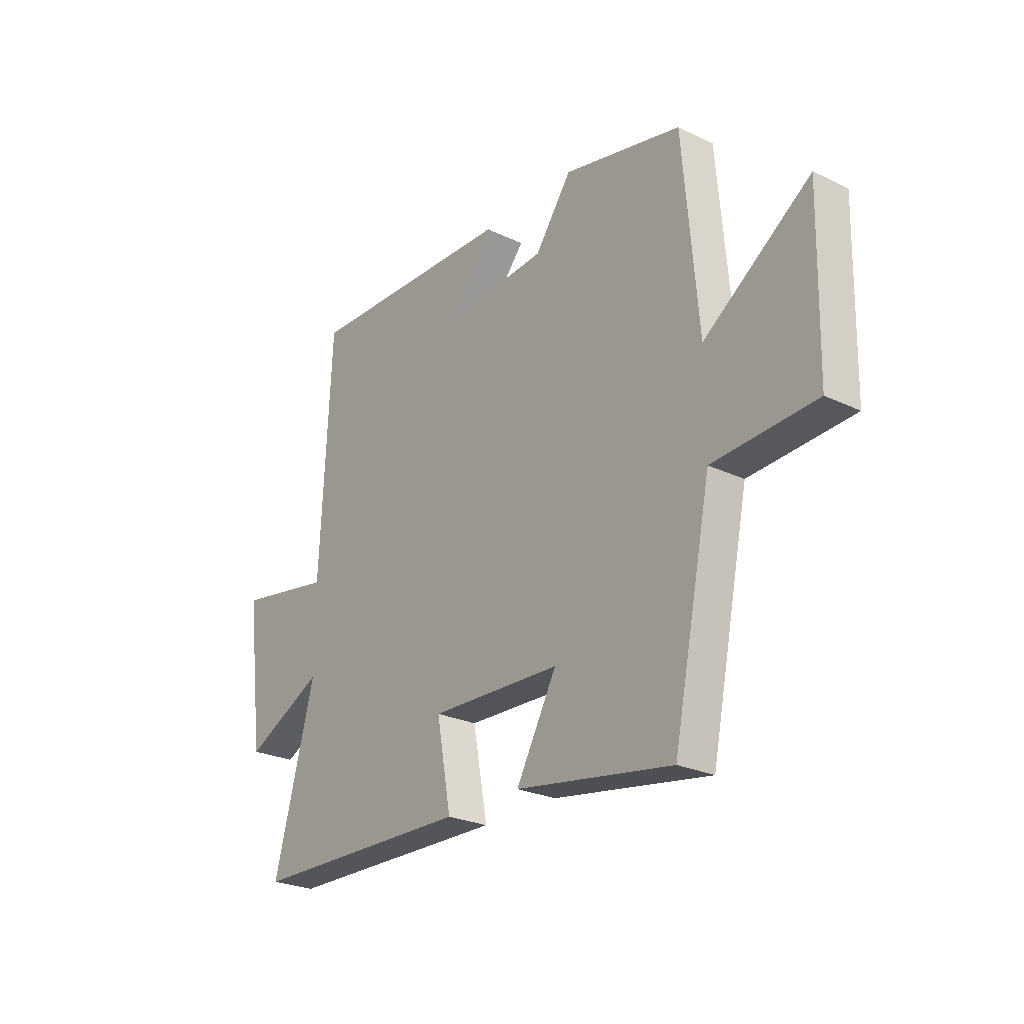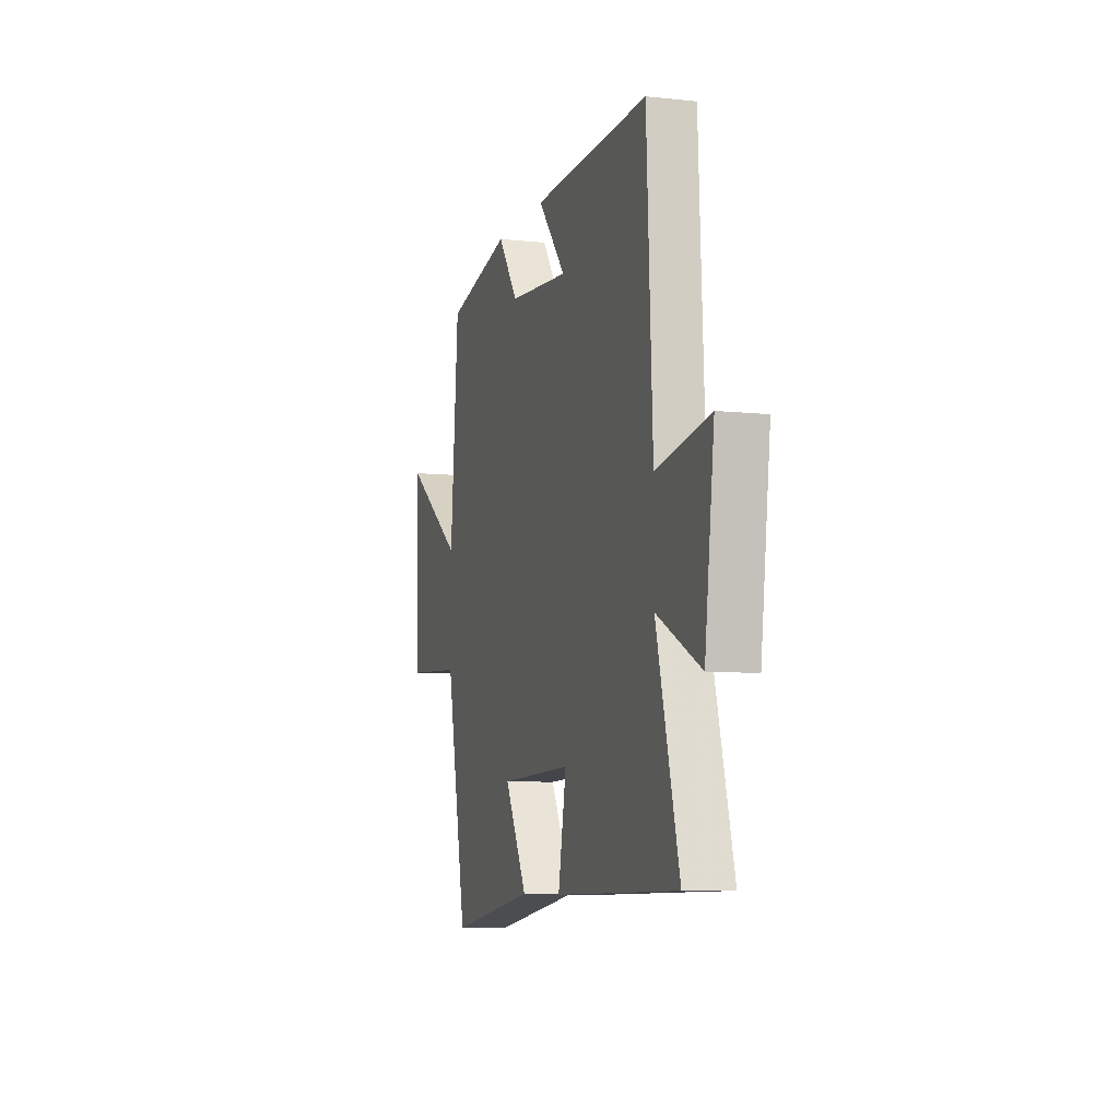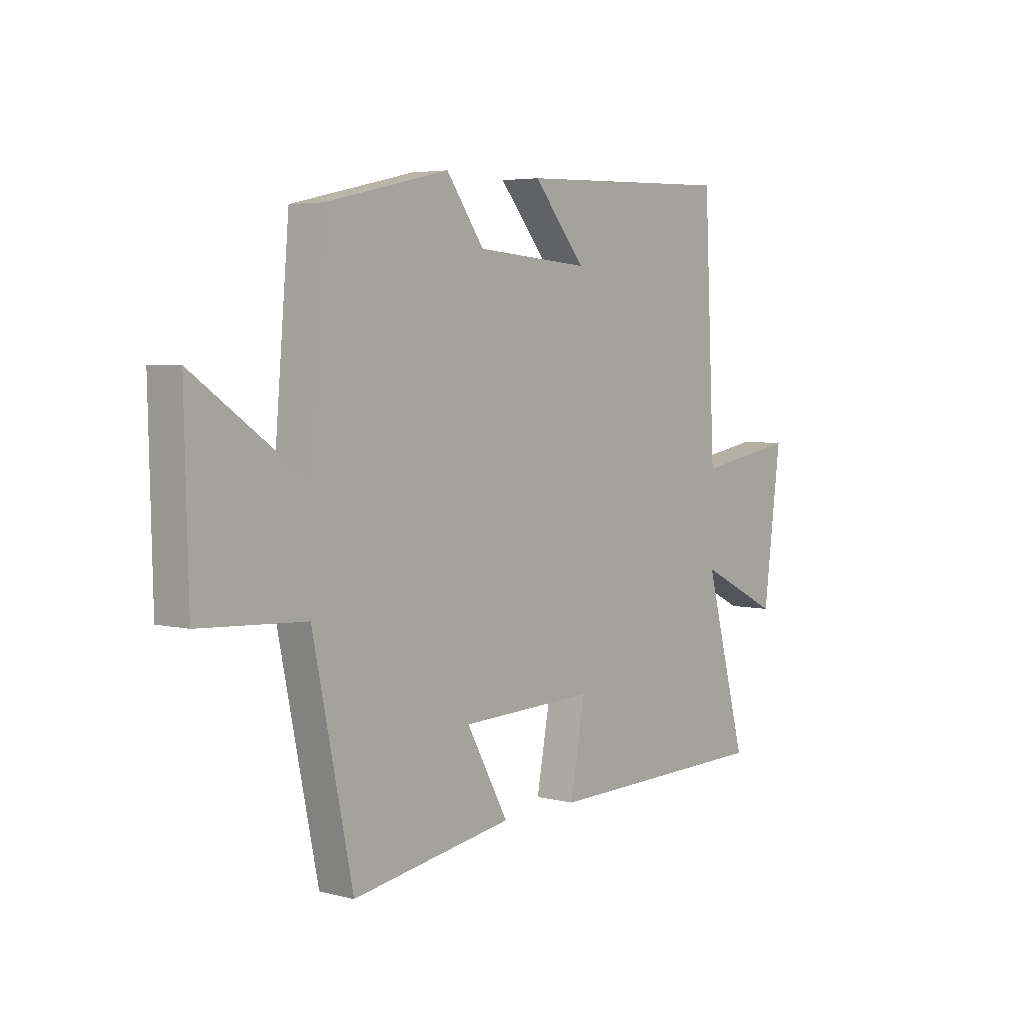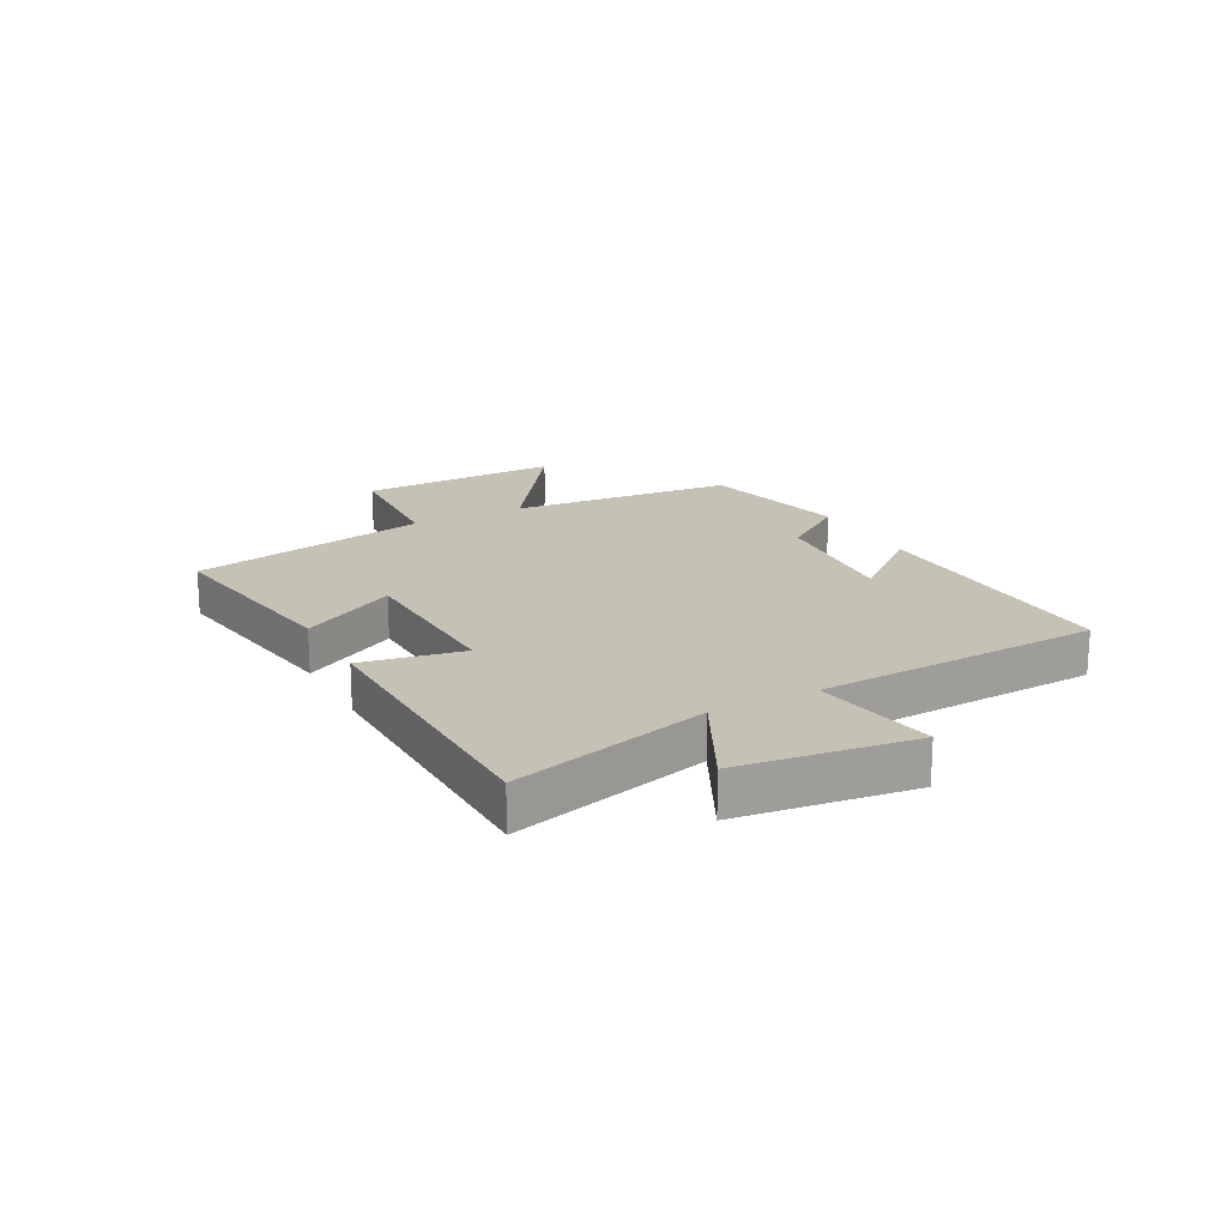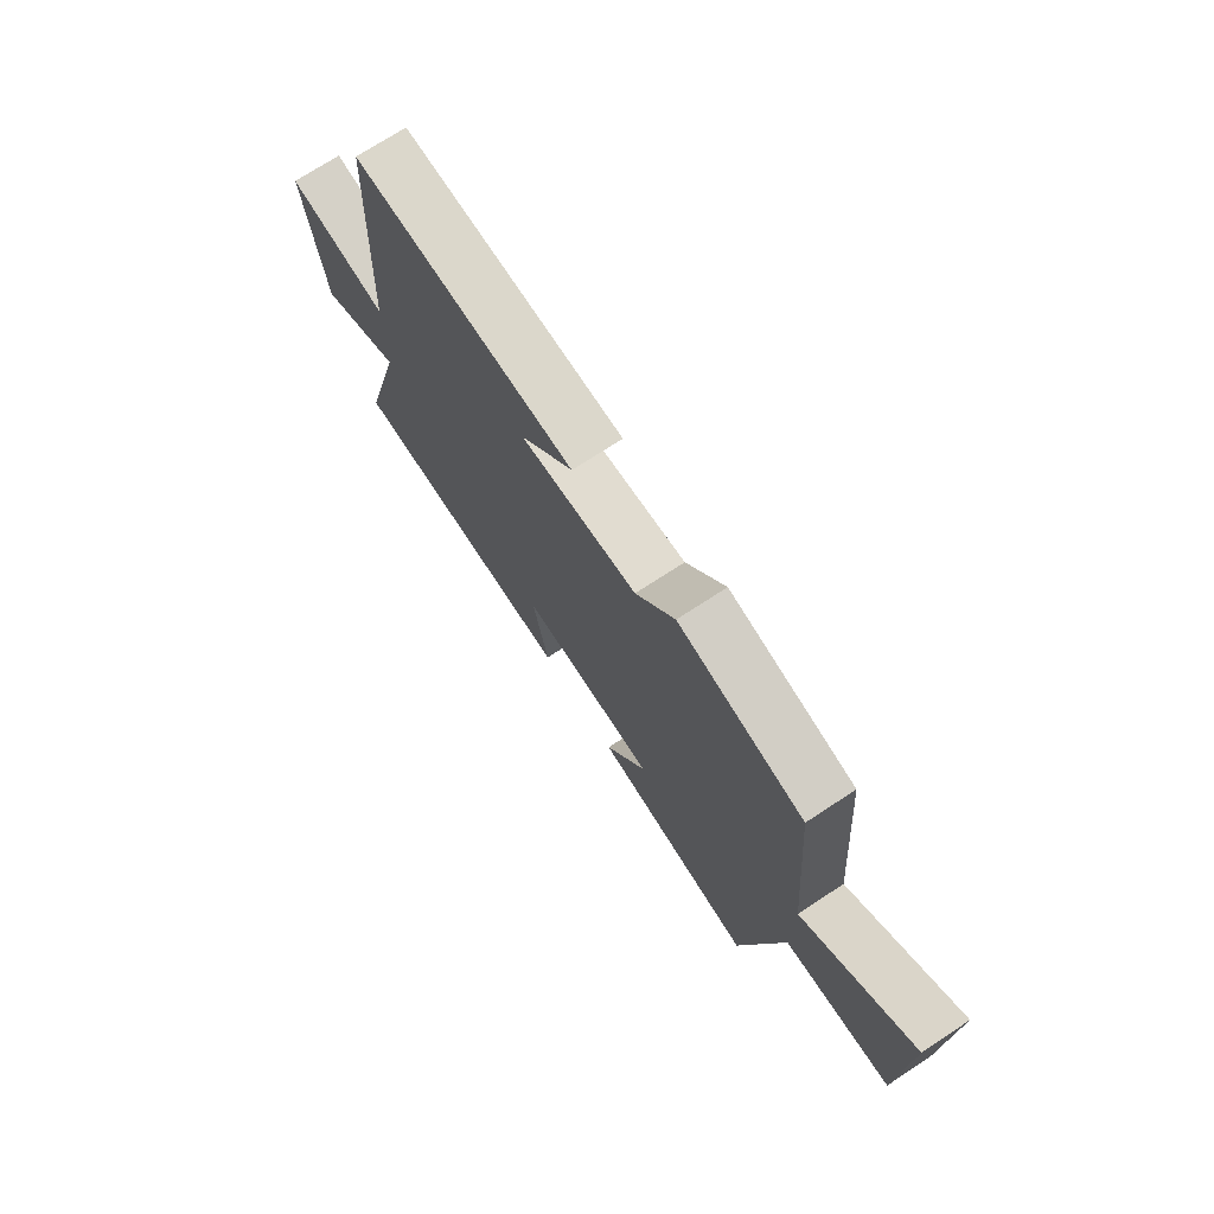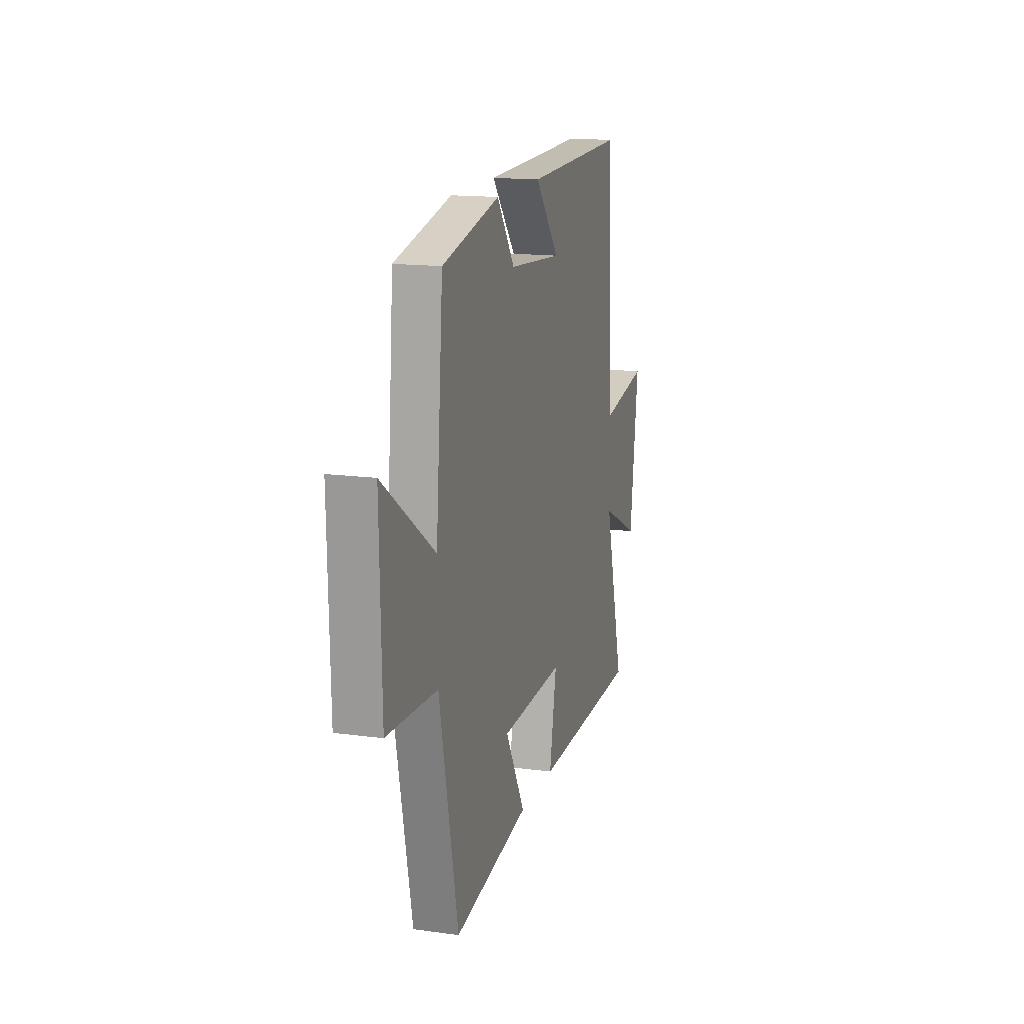
<metadata>
{"format":"obj","ext":"obj","renderer":"f3d","projection":"perspective","resolution":1024,"background":"white","views":[{"elev":-25.3,"azim":52.3,"up":"+Z"},{"elev":-7.4,"azim":-107.1,"up":"+Z"},{"elev":4.6,"azim":129.2,"up":"+Z"},{"elev":18.7,"azim":-118.0,"up":"+Y"},{"elev":72.3,"azim":56.7,"up":"+Z"},{"elev":15.5,"azim":106.1,"up":"+Z"}]}
</metadata>
<code>
v -0.476 0.07 0.513
v -0.009 0.07 0.5
v -0.12 0.07 0.367
v 0.124 0.07 0.387
v 0.205 0.07 0.5
v 0.467 0.07 0.441
v 0.5 0.07 0.053
v 0.735 0.07 0.218
v 0.727 0.07 -0.13
v 0.5 0.07 -0.143
v 0.415 0.07 -0.556
v 0.069 0.07 -0.5
v 0.159 0.07 -0.336
v -0.131 0.07 -0.326
v -0.099 0.07 -0.5
v -0.591 0.07 -0.491
v -0.5 0.07 -0.152
v -0.675 0.07 -0.239
v -0.713 0.07 0.061
v -0.5 0.07 0.024
v -0.476 0 0.513
v -0.009 0 0.5
v -0.12 0 0.367
v 0.124 0 0.387
v 0.205 0 0.5
v 0.467 0 0.441
v 0.5 0 0.053
v 0.735 0 0.218
v 0.727 0 -0.13
v 0.5 0 -0.143
v 0.415 0 -0.556
v 0.069 0 -0.5
v 0.159 0 -0.336
v -0.131 0 -0.326
v -0.099 0 -0.5
v -0.591 0 -0.491
v -0.5 0 -0.152
v -0.675 0 -0.239
v -0.713 0 0.061
v -0.5 0 0.024
f 17 18 19 20
f 17 20 1
f 14 15 16 17
f 13 14 17 1
f 10 11 12 13
f 10 13 1
f 7 8 9 10
f 4 5 6 7
f 3 4 7 10
f 1 2 3
f 1 3 10
f 40 39 38 37
f 21 40 37
f 37 36 35 34
f 21 37 34 33
f 33 32 31 30
f 21 33 30
f 30 29 28 27
f 27 26 25 24
f 30 27 24 23
f 23 22 21
f 30 23 21
f 1 21 22 2
f 2 22 23 3
f 3 23 24 4
f 4 24 25 5
f 5 25 26 6
f 6 26 27 7
f 7 27 28 8
f 8 28 29 9
f 9 29 30 10
f 10 30 31 11
f 11 31 32 12
f 12 32 33 13
f 13 33 34 14
f 14 34 35 15
f 15 35 36 16
f 16 36 37 17
f 17 37 38 18
f 18 38 39 19
f 19 39 40 20
f 20 40 21 1

</code>
